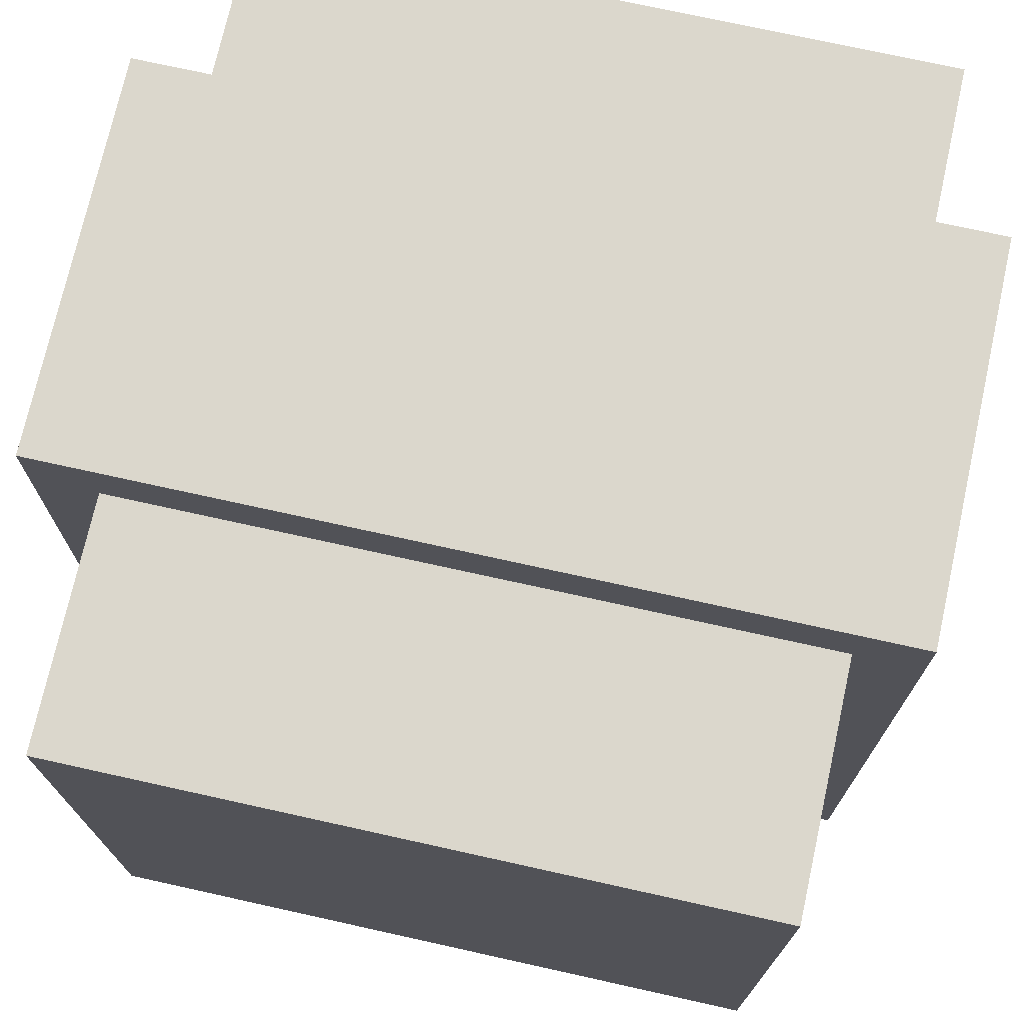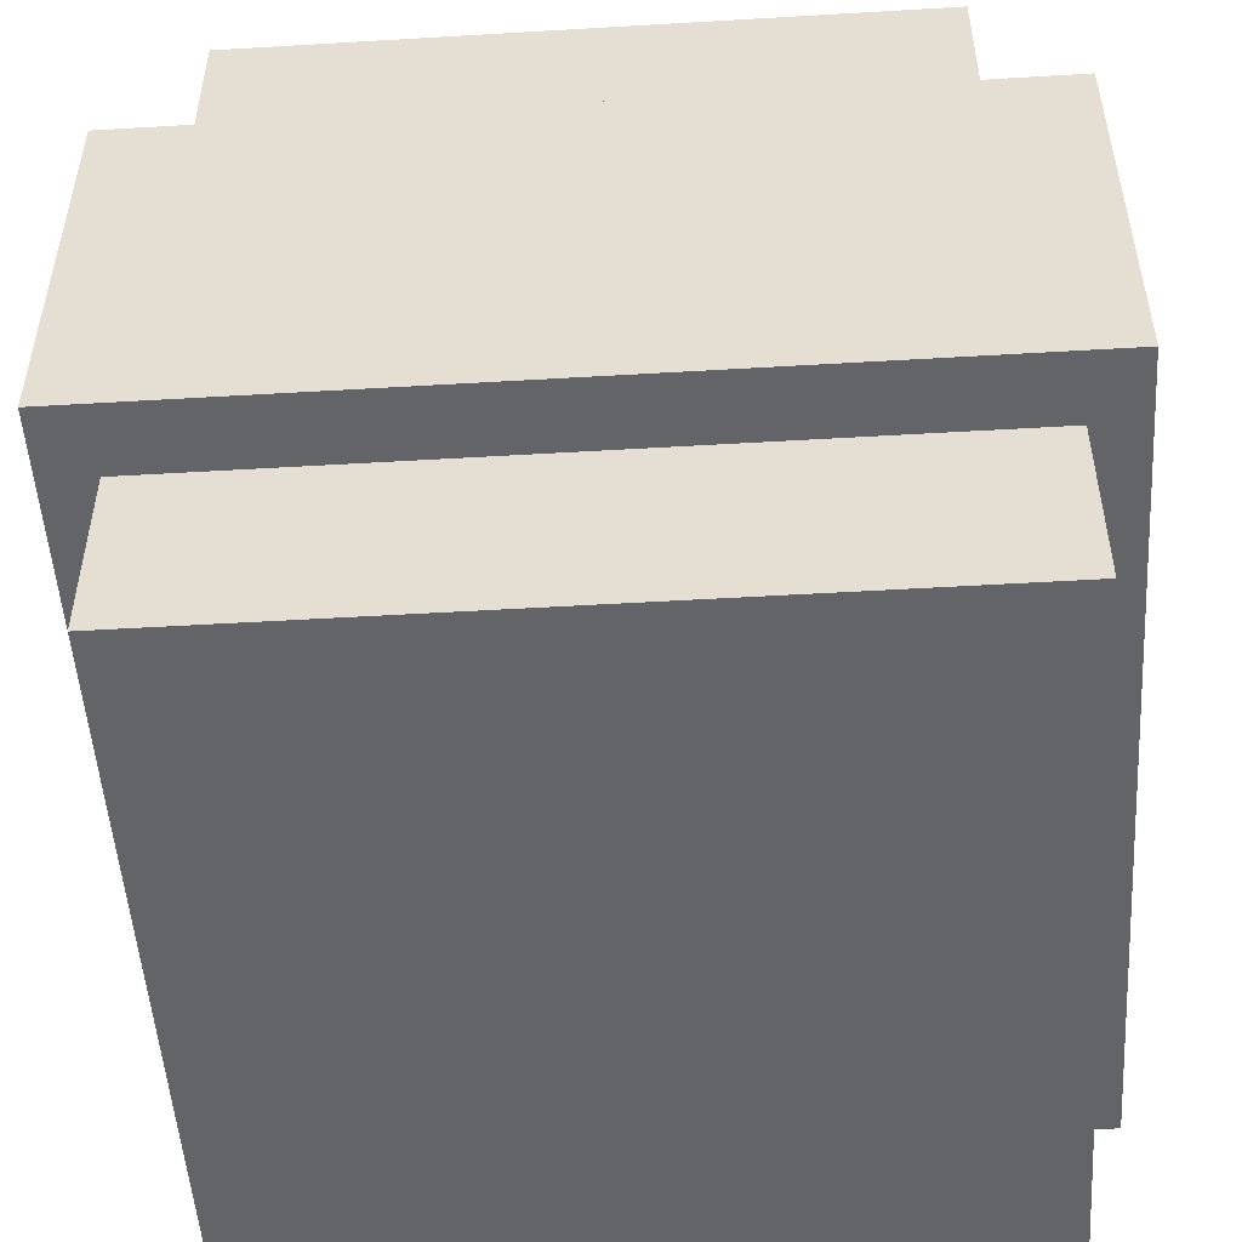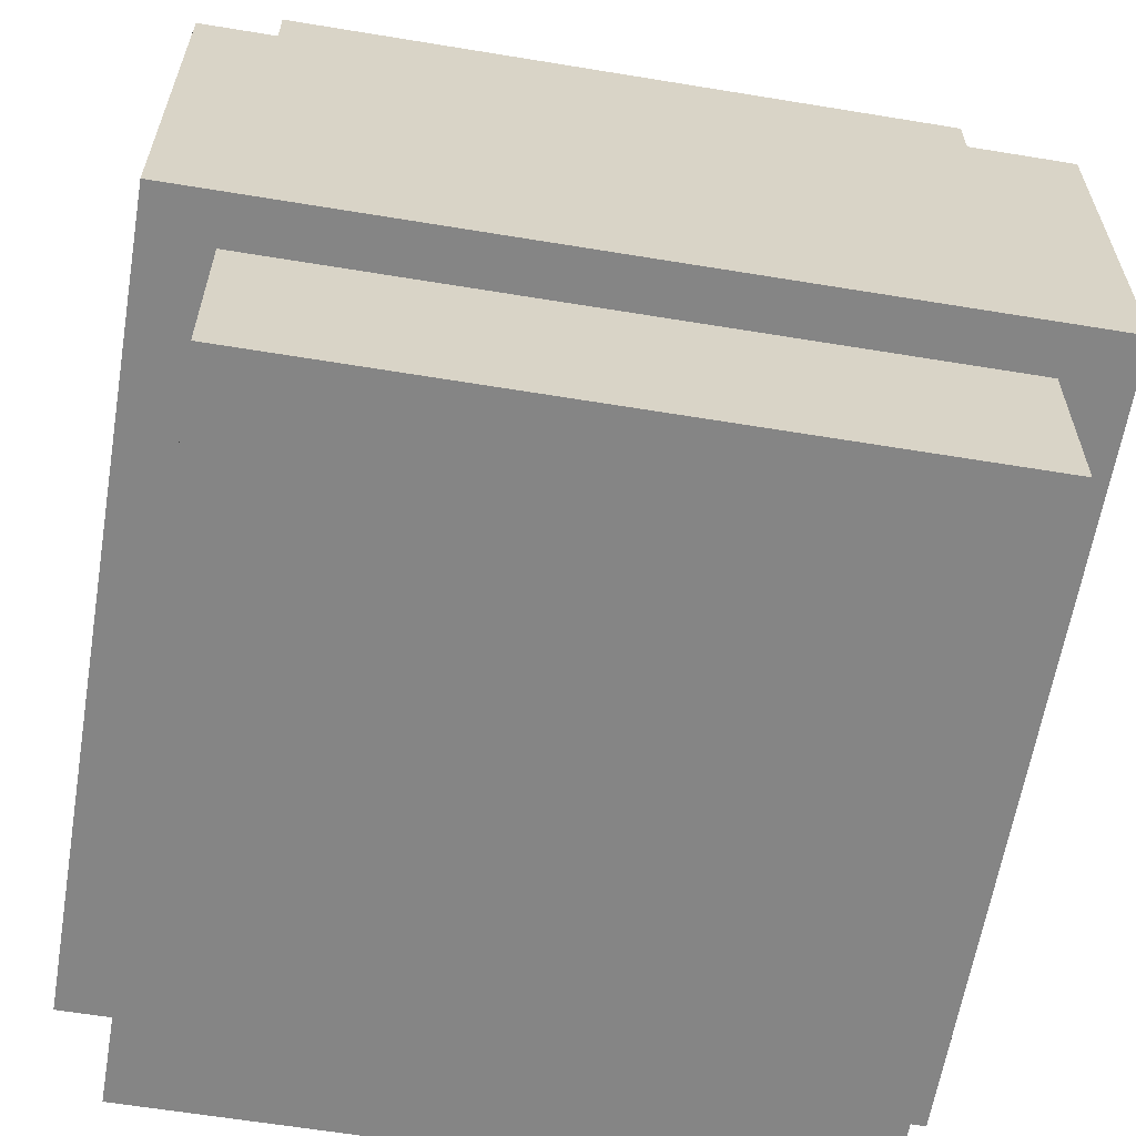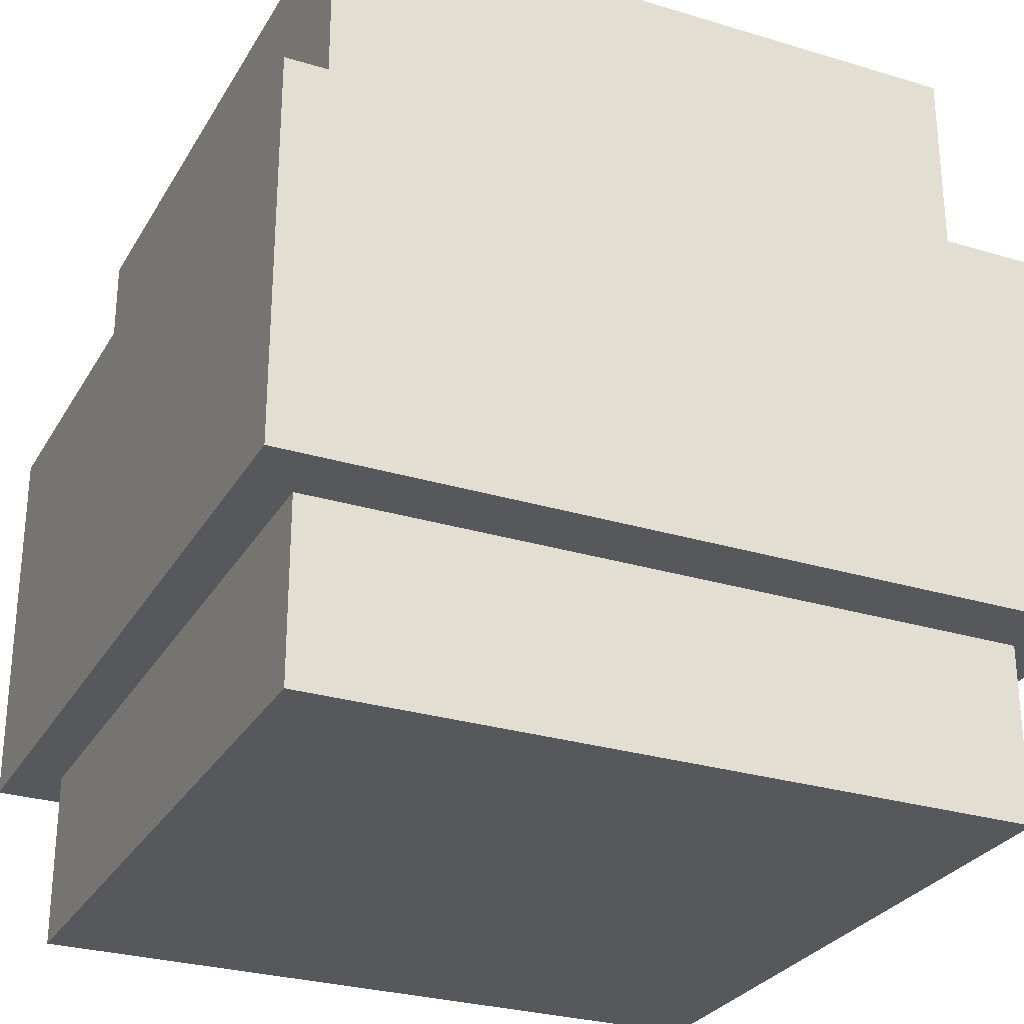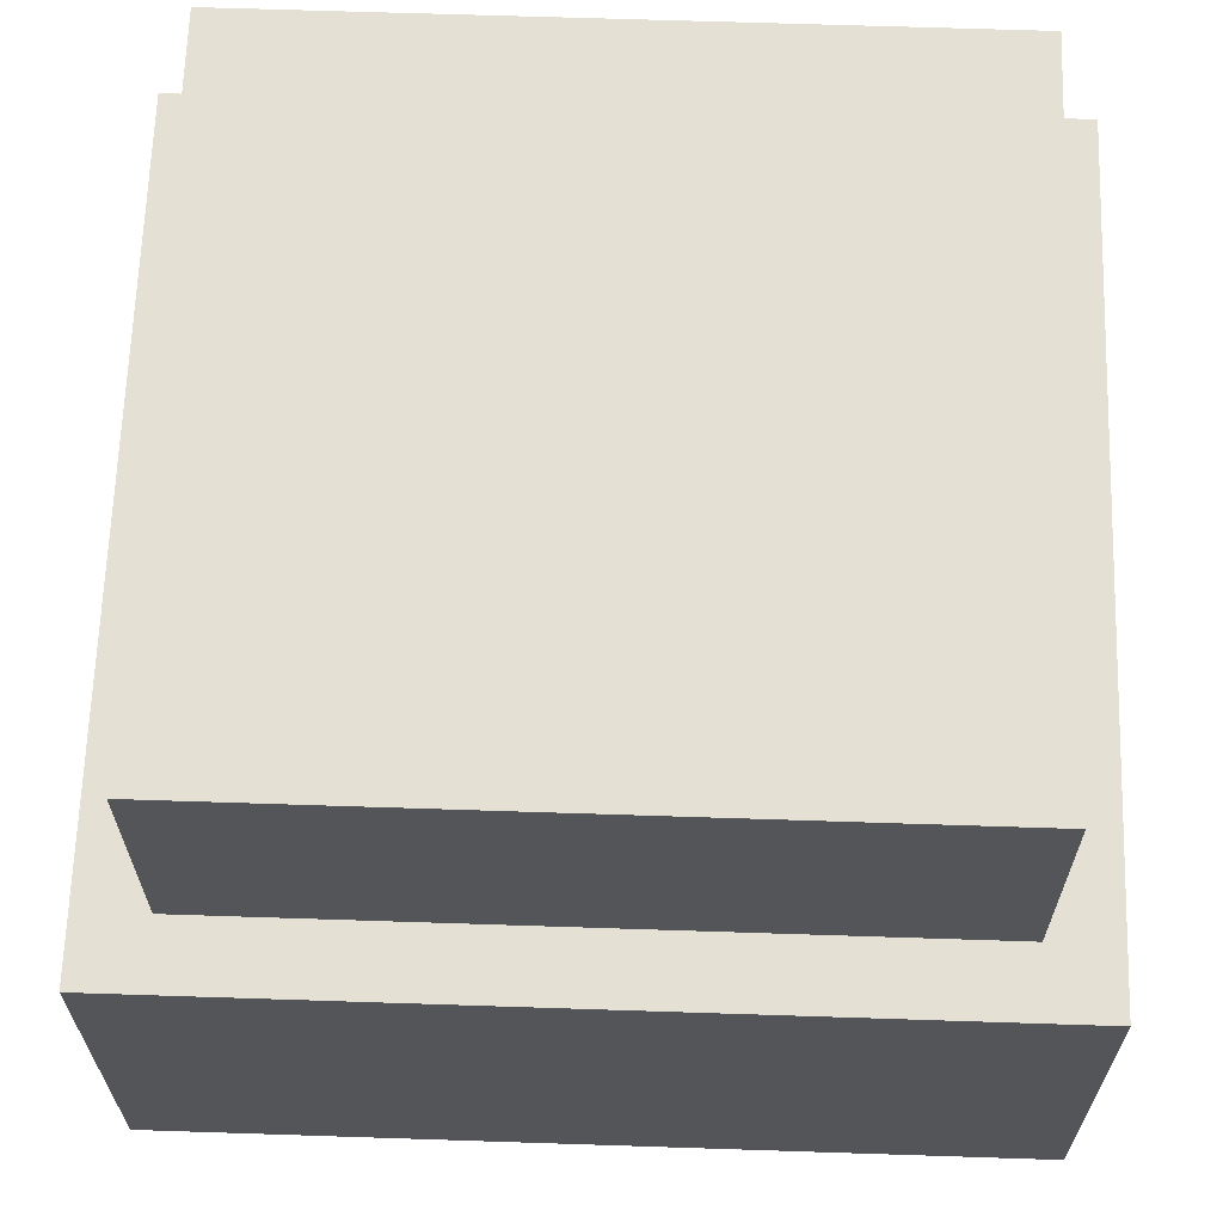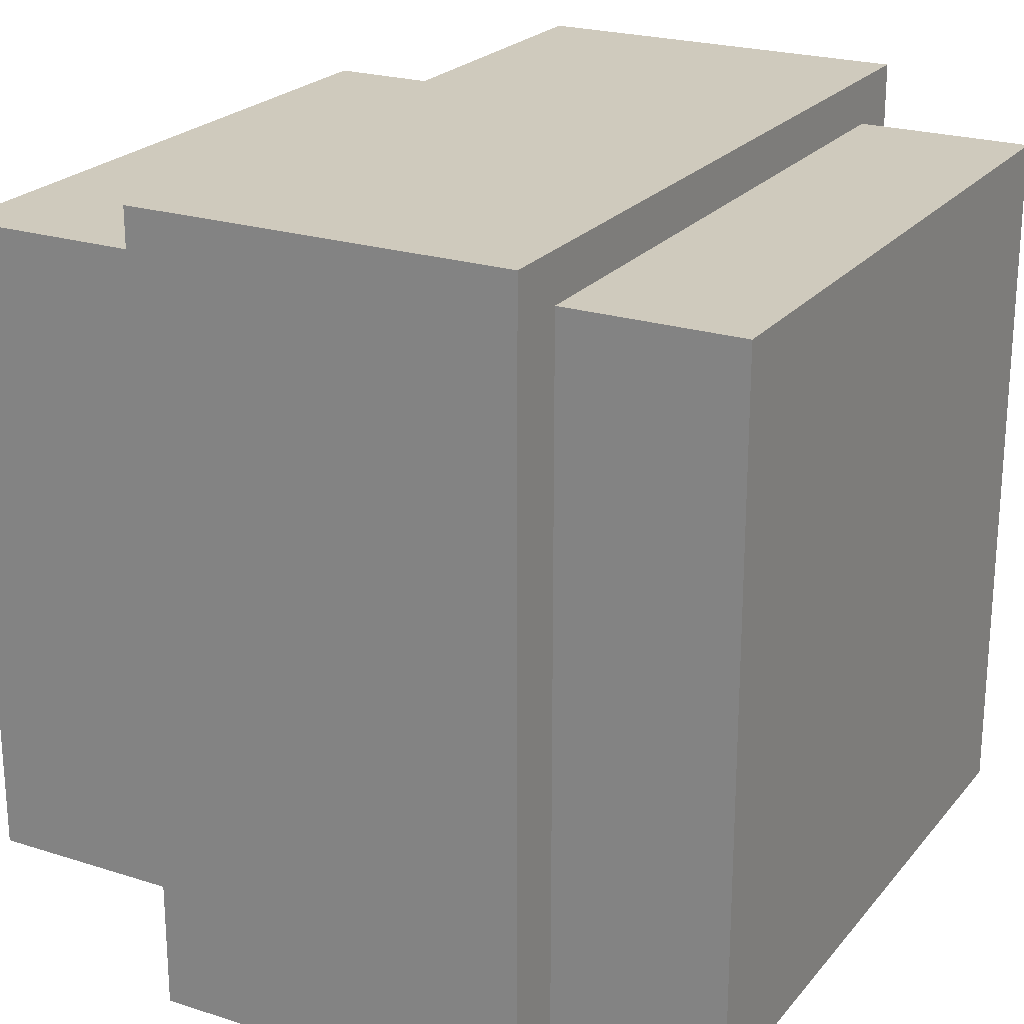
<metadata>
{"format":"obj","ext":"obj","renderer":"f3d","projection":"perspective","resolution":1024,"background":"white","views":[{"elev":73.3,"azim":-167.5,"up":"+Z"},{"elev":-51.2,"azim":93.7,"up":"+Y"},{"elev":-61.7,"azim":-9.5,"up":"+Y"},{"elev":-28.2,"azim":65.3,"up":"+Y"},{"elev":65.4,"azim":1.9,"up":"+Y"},{"elev":22.8,"azim":-61.3,"up":"+Z"}]}
</metadata>
<code>
o
v -2.5 1.1 2.5
v -2.5 1.1 -2.5
v -2.5 3.5 2.5
v -2.5 3.5 -2.5
v -2.1 0 2.2
v -2.1 0 -2.2
v -2.1 1.1 2.2
v -2.1 1.1 -2.2
v -2.1 3.5 2.1
v -2.1 3.5 -2
v -2.1 5 2.1
v -2.1 5 -2
v -1.5 1.4 -2.4
v -1.5 1.4 -2.5
v -1.5 2.1 -2.4
v -1.5 2.1 -2.5
v -1.5 2.4 -2.4
v -1.5 2.4 -2.5
v -1.5 3.1 -2.4
v -1.5 3.1 -2.5
v -0.8 1.4 -2.4
v -0.8 1.4 -2.5
v -0.8 2.1 -2.4
v -0.8 2.1 -2.5
v -0.8 2.4 -2.4
v -0.8 2.4 -2.5
v -0.8 3.1 -2.4
v -0.8 3.1 -2.5
v 1 1.4 -2.4
v 1 1.4 -2.5
v 1 2.1 -2.4
v 1 2.1 -2.5
v 1 2.4 -2.4
v 1 2.4 -2.5
v 1 3.1 -2.4
v 1 3.1 -2.5
v 1.8 3.9 -1.9
v 1.8 3.9 -2
v 1.8 4.7 -1.9
v 1.8 4.7 -2
v 2 1.4 -2.4
v 2 1.4 -2.5
v 2 2.1 -2.4
v 2 2.1 -2.5
v 2 2.4 -2.4
v 2 2.4 -2.5
v 2 3.1 -2.4
v 2 3.1 -2.5
v -2.1 1.4 -2.4
v -2.1 1.4 -2.5
v -2.1 2.1 -2.4
v -2.1 2.1 -2.5
v -2.1 2.4 -2.4
v -2.1 2.4 -2.5
v -2.1 3.1 -2.4
v -2.1 3.1 -2.5
v -1.9 3.9 -1.9
v -1.9 3.9 -2
v -1.9 4.7 -1.9
v -1.9 4.7 -2
v -1.4 1.4 -2.4
v -1.4 1.4 -2.5
v -1.4 2.1 -2.4
v -1.4 2.1 -2.5
v -1.4 2.4 -2.4
v -1.4 2.4 -2.5
v -1.4 3.1 -2.4
v -1.4 3.1 -2.5
v 0.4 1.4 -2.4
v 0.4 1.4 -2.5
v 0.4 2.1 -2.4
v 0.4 2.1 -2.5
v 0.4 2.4 -2.4
v 0.4 2.4 -2.5
v 0.4 3.1 -2.4
v 0.4 3.1 -2.5
v 1.3 1.4 -2.4
v 1.3 1.4 -2.5
v 1.3 2.1 -2.4
v 1.3 2.1 -2.5
v 1.3 2.4 -2.4
v 1.3 2.4 -2.5
v 1.3 3.1 -2.4
v 1.3 3.1 -2.5
v 2.1 0 2.2
v 2.1 0 -2.2
v 2.1 1.1 2.2
v 2.1 1.1 -2.2
v 2.1 3.5 2.1
v 2.1 3.5 -2
v 2.1 5 2.1
v 2.1 5 -2
v 2.5 1.1 2.5
v 2.5 1.1 -2.5
v 2.5 3.5 2.5
v 2.5 3.5 -2.5
v -2.5 1.1 2.5
v -2.5 3.5 2.5
v 2.5 1.1 2.5
v 2.5 3.5 2.5
v -2.1 0 2.2
v -2.1 1.1 2.2
v 2.1 0 2.2
v 2.1 1.1 2.2
v -2.1 3.5 2.1
v -2.1 5 2.1
v 2.1 3.5 2.1
v 2.1 5 2.1
v -1.9 3.9 -1.9
v -1.9 4.7 -1.9
v 1.8 3.9 -1.9
v 1.8 4.7 -1.9
v -2.1 3.5 -2
v -2.1 5 -2
v -1.9 3.9 -2
v -1.9 4.7 -2
v 1.8 3.9 -2
v 1.8 4.7 -2
v 2.1 3.5 -2
v 2.1 5 -2
v -2.1 0 -2.2
v -2.1 1.1 -2.2
v -0.4 0 -2.2
v -0.4 1 -2.2
v 0.5 0 -2.2
v 0.5 1 -2.2
v 2.1 0 -2.2
v 2.1 1.1 -2.2
v -2.1 1.4 -2.4
v -2.1 2.1 -2.4
v -2.1 2.4 -2.4
v -2.1 3.1 -2.4
v -1.5 1.4 -2.4
v -1.5 2.1 -2.4
v -1.5 2.4 -2.4
v -1.5 3.1 -2.4
v -1.4 1.4 -2.4
v -1.4 2.1 -2.4
v -1.4 2.4 -2.4
v -1.4 3.1 -2.4
v -0.8 1.4 -2.4
v -0.8 2.1 -2.4
v -0.8 2.4 -2.4
v -0.8 3.1 -2.4
v 0.4 1.4 -2.4
v 0.4 2.1 -2.4
v 0.4 2.4 -2.4
v 0.4 3.1 -2.4
v 1 1.4 -2.4
v 1 2.1 -2.4
v 1 2.4 -2.4
v 1 3.1 -2.4
v 1.3 1.4 -2.4
v 1.3 2.1 -2.4
v 1.3 2.4 -2.4
v 1.3 3.1 -2.4
v 2 1.4 -2.4
v 2 2.1 -2.4
v 2 2.4 -2.4
v 2 3.1 -2.4
v -2.5 1.1 -2.5
v -2.5 3.5 -2.5
v -2.1 1.4 -2.5
v -2.1 2.1 -2.5
v -2.1 2.4 -2.5
v -2.1 3.1 -2.5
v -1.5 1.4 -2.5
v -1.5 2.1 -2.5
v -1.5 2.4 -2.5
v -1.5 3.1 -2.5
v -1.4 1.4 -2.5
v -1.4 2.1 -2.5
v -1.4 2.4 -2.5
v -1.4 3.1 -2.5
v -0.8 1.4 -2.5
v -0.8 2.1 -2.5
v -0.8 2.4 -2.5
v -0.8 3.1 -2.5
v 0.4 1.4 -2.5
v 0.4 2.1 -2.5
v 0.4 2.4 -2.5
v 0.4 3.1 -2.5
v 1 1.4 -2.5
v 1 2.1 -2.5
v 1 2.4 -2.5
v 1 3.1 -2.5
v 1.3 1.4 -2.5
v 1.3 2.1 -2.5
v 1.3 2.4 -2.5
v 1.3 3.1 -2.5
v 2 1.4 -2.5
v 2 2.1 -2.5
v 2 2.4 -2.5
v 2 3.1 -2.5
v 2.5 1.1 -2.5
v 2.5 3.5 -2.5
v -2.1 0 2.2
v 2.1 0 2.2
v -0.4 0 -2.1
v 0.5 0 -2.1
v -2.1 0 -2.2
v -0.4 0 -2.2
v 0.5 0 -2.2
v 2.1 0 -2.2
v -2.5 1.1 2.5
v 2.5 1.1 2.5
v -2.1 1.1 2.2
v 2.1 1.1 2.2
v -2.1 1.1 -2.2
v 2.1 1.1 -2.2
v -2.5 1.1 -2.5
v 2.5 1.1 -2.5
v -2.1 2.1 -2.4
v -1.5 2.1 -2.4
v -1.4 2.1 -2.4
v -0.8 2.1 -2.4
v 0.4 2.1 -2.4
v 1 2.1 -2.4
v 1.3 2.1 -2.4
v 2 2.1 -2.4
v -2.1 2.1 -2.5
v -1.5 2.1 -2.5
v -1.4 2.1 -2.5
v -0.8 2.1 -2.5
v 0.4 2.1 -2.5
v 1 2.1 -2.5
v 1.3 2.1 -2.5
v 2 2.1 -2.5
v -2.1 3.1 -2.4
v -1.5 3.1 -2.4
v -1.4 3.1 -2.4
v -0.8 3.1 -2.4
v 0.4 3.1 -2.4
v 1 3.1 -2.4
v 1.3 3.1 -2.4
v 2 3.1 -2.4
v -2.1 3.1 -2.5
v -1.5 3.1 -2.5
v -1.4 3.1 -2.5
v -0.8 3.1 -2.5
v 0.4 3.1 -2.5
v 1 3.1 -2.5
v 1.3 3.1 -2.5
v 2 3.1 -2.5
v -1.9 4.7 -1.9
v 1.8 4.7 -1.9
v -1.9 4.7 -2
v 1.8 4.7 -2
v -2.1 1.4 -2.4
v -1.5 1.4 -2.4
v -1.4 1.4 -2.4
v -0.8 1.4 -2.4
v 0.4 1.4 -2.4
v 1 1.4 -2.4
v 1.3 1.4 -2.4
v 2 1.4 -2.4
v -2.1 1.4 -2.5
v -1.5 1.4 -2.5
v -1.4 1.4 -2.5
v -0.8 1.4 -2.5
v 0.4 1.4 -2.5
v 1 1.4 -2.5
v 1.3 1.4 -2.5
v 2 1.4 -2.5
v -2.1 2.4 -2.4
v -1.5 2.4 -2.4
v -1.4 2.4 -2.4
v -0.8 2.4 -2.4
v 0.4 2.4 -2.4
v 1 2.4 -2.4
v 1.3 2.4 -2.4
v 2 2.4 -2.4
v -2.1 2.4 -2.5
v -1.5 2.4 -2.5
v -1.4 2.4 -2.5
v -0.8 2.4 -2.5
v 0.4 2.4 -2.5
v 1 2.4 -2.5
v 1.3 2.4 -2.5
v 2 2.4 -2.5
v -2.5 3.5 2.5
v 2.5 3.5 2.5
v -2.1 3.5 2.1
v 2.1 3.5 2.1
v -2.1 3.5 -2
v 2.1 3.5 -2
v -2.5 3.5 -2.5
v 2.5 3.5 -2.5
v -1.9 3.9 -1.9
v 1.8 3.9 -1.9
v -1.9 3.9 -2
v 1.8 3.9 -2
v -2.1 5 2.1
v 2.1 5 2.1
v -2.1 5 -2
v 2.1 5 -2
f 3 2 1
f 4 2 3
f 7 6 5
f 8 6 7
f 11 10 9
f 12 10 11
f 15 14 13
f 16 14 15
f 19 18 17
f 20 18 19
f 23 22 21
f 24 22 23
f 27 26 25
f 28 26 27
f 31 30 29
f 32 30 31
f 35 34 33
f 36 34 35
f 39 38 37
f 40 38 39
f 43 42 41
f 44 42 43
f 47 46 45
f 48 46 47
f 49 50 51
f 51 50 52
f 53 54 55
f 55 54 56
f 57 58 59
f 59 58 60
f 61 62 63
f 63 62 64
f 65 66 67
f 67 66 68
f 69 70 71
f 71 70 72
f 73 74 75
f 75 74 76
f 77 78 79
f 79 78 80
f 81 82 83
f 83 82 84
f 85 86 87
f 87 86 88
f 89 90 91
f 91 90 92
f 93 94 95
f 95 94 96
f 99 98 97
f 100 98 99
f 103 102 101
f 104 102 103
f 107 106 105
f 108 106 107
f 109 110 111
f 111 110 112
f 113 114 115
f 115 114 116
f 113 115 117
f 116 114 118
f 113 117 119
f 117 118 119
f 118 114 120
f 119 118 120
f 121 122 123
f 123 122 124
f 123 124 125
f 124 122 126
f 125 124 126
f 125 126 127
f 126 122 128
f 127 126 128
f 129 130 133
f 133 130 134
f 131 132 135
f 135 132 136
f 137 138 141
f 141 138 142
f 139 140 143
f 143 140 144
f 145 146 149
f 149 146 150
f 147 148 151
f 151 148 152
f 153 154 157
f 157 154 158
f 155 156 159
f 159 156 160
f 161 162 163
f 163 162 164
f 164 162 165
f 165 162 166
f 161 163 167
f 164 165 168
f 168 165 169
f 166 162 170
f 168 169 171
f 169 170 171
f 161 167 171
f 167 168 171
f 171 170 172
f 172 170 173
f 170 162 174
f 173 170 174
f 161 171 175
f 172 173 176
f 176 173 177
f 174 162 178
f 161 175 179
f 177 178 179
f 176 177 179
f 175 176 179
f 179 178 180
f 180 178 181
f 178 162 182
f 181 178 182
f 161 179 183
f 180 181 184
f 184 181 185
f 182 162 186
f 161 183 187
f 185 186 187
f 184 185 187
f 183 184 187
f 187 186 188
f 188 186 189
f 186 162 190
f 189 186 190
f 161 187 191
f 188 189 192
f 192 189 193
f 190 162 194
f 161 191 195
f 193 194 195
f 192 193 195
f 191 192 195
f 194 162 196
f 195 194 196
f 199 198 197
f 200 198 199
f 201 199 197
f 202 200 199
f 202 199 201
f 203 198 200
f 203 200 202
f 204 198 203
f 207 206 205
f 208 206 207
f 209 207 205
f 210 206 208
f 211 209 205
f 211 210 209
f 212 206 210
f 212 210 211
f 221 214 213
f 222 214 221
f 223 216 215
f 224 216 223
f 225 218 217
f 226 218 225
f 227 220 219
f 228 220 227
f 237 230 229
f 238 230 237
f 239 232 231
f 240 232 239
f 241 234 233
f 242 234 241
f 243 236 235
f 244 236 243
f 247 246 245
f 248 246 247
f 249 250 257
f 257 250 258
f 251 252 259
f 259 252 260
f 253 254 261
f 261 254 262
f 255 256 263
f 263 256 264
f 265 266 273
f 273 266 274
f 267 268 275
f 275 268 276
f 269 270 277
f 277 270 278
f 271 272 279
f 279 272 280
f 281 282 283
f 283 282 284
f 281 283 285
f 284 282 286
f 281 285 287
f 285 286 287
f 286 282 288
f 287 286 288
f 289 290 291
f 291 290 292
f 293 294 295
f 295 294 296

</code>
